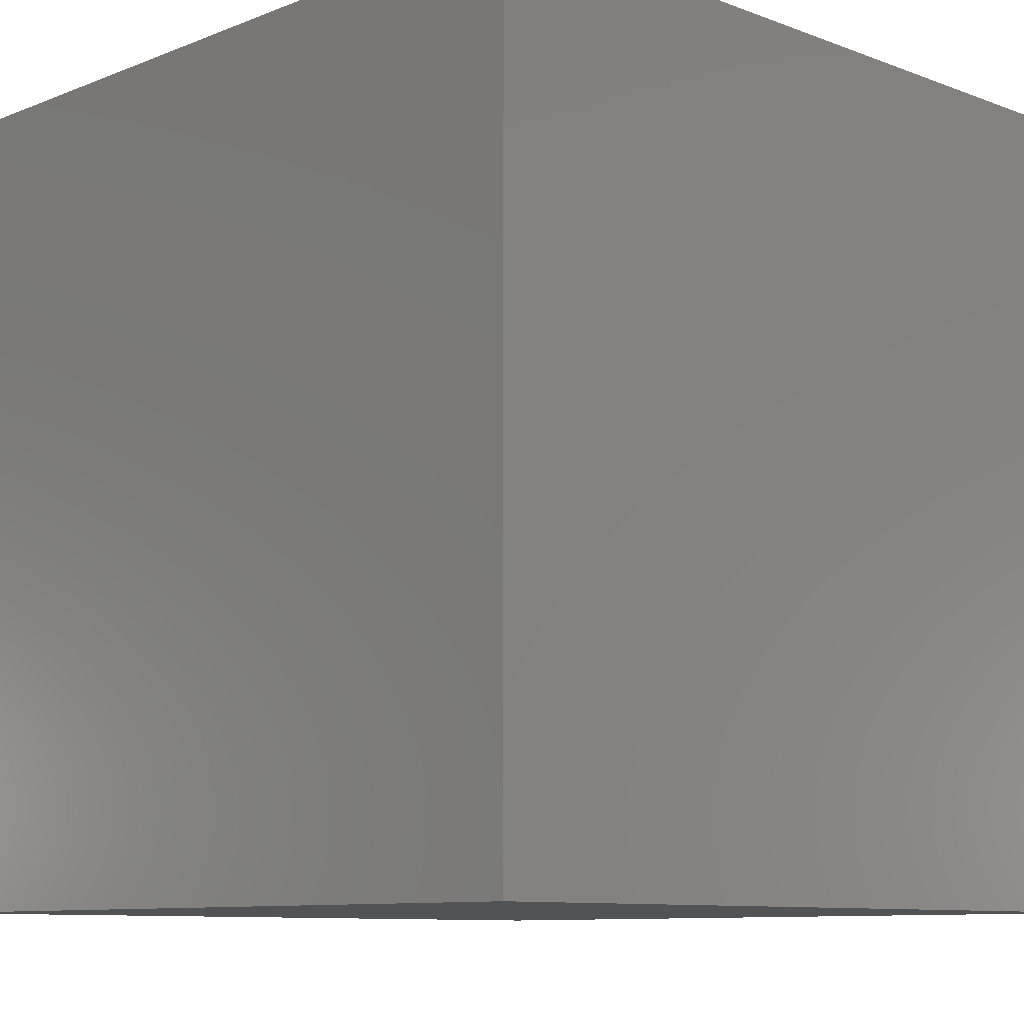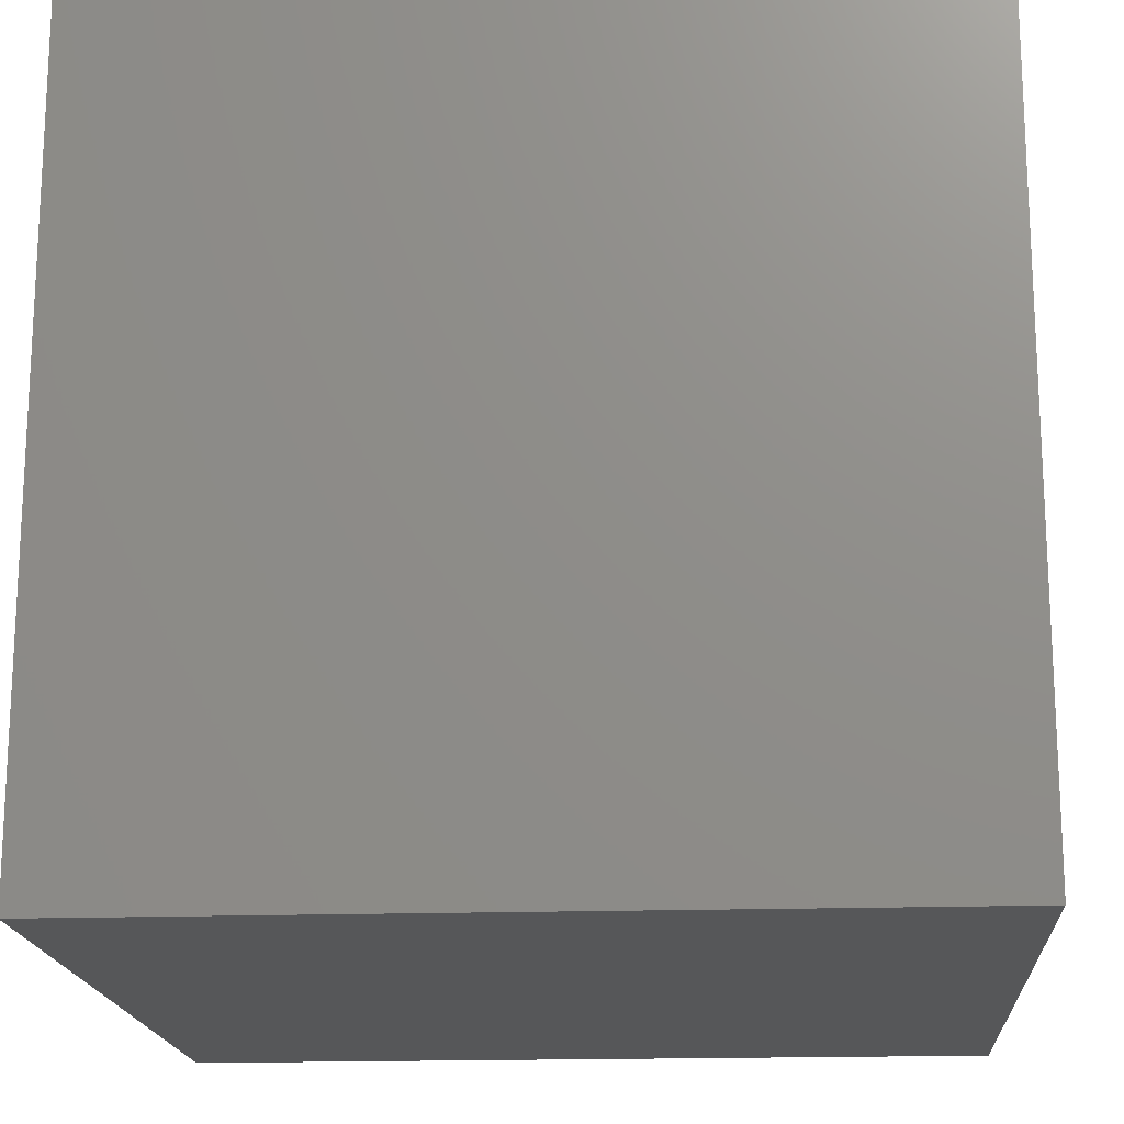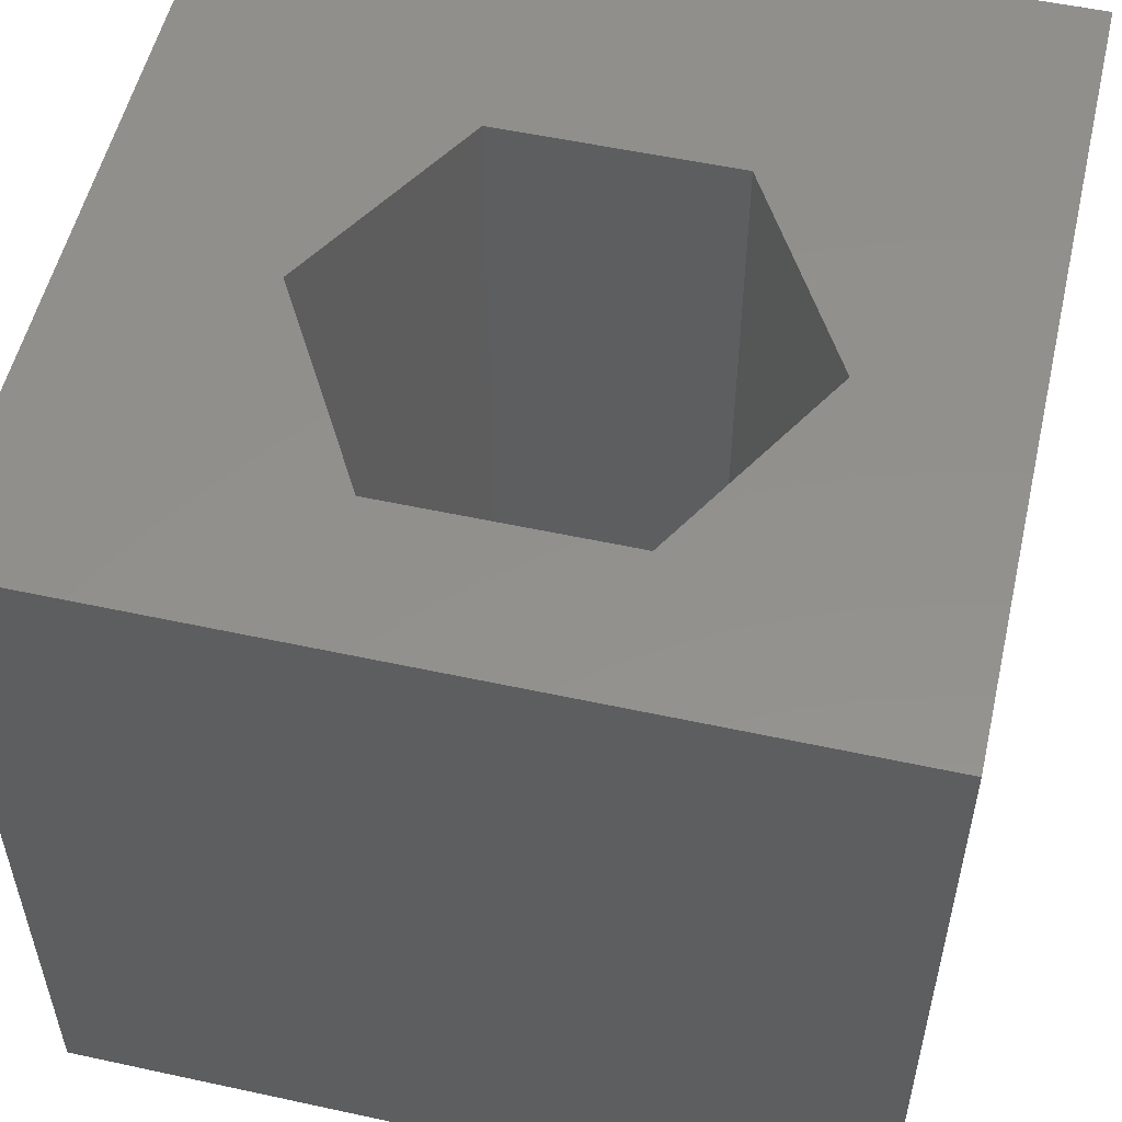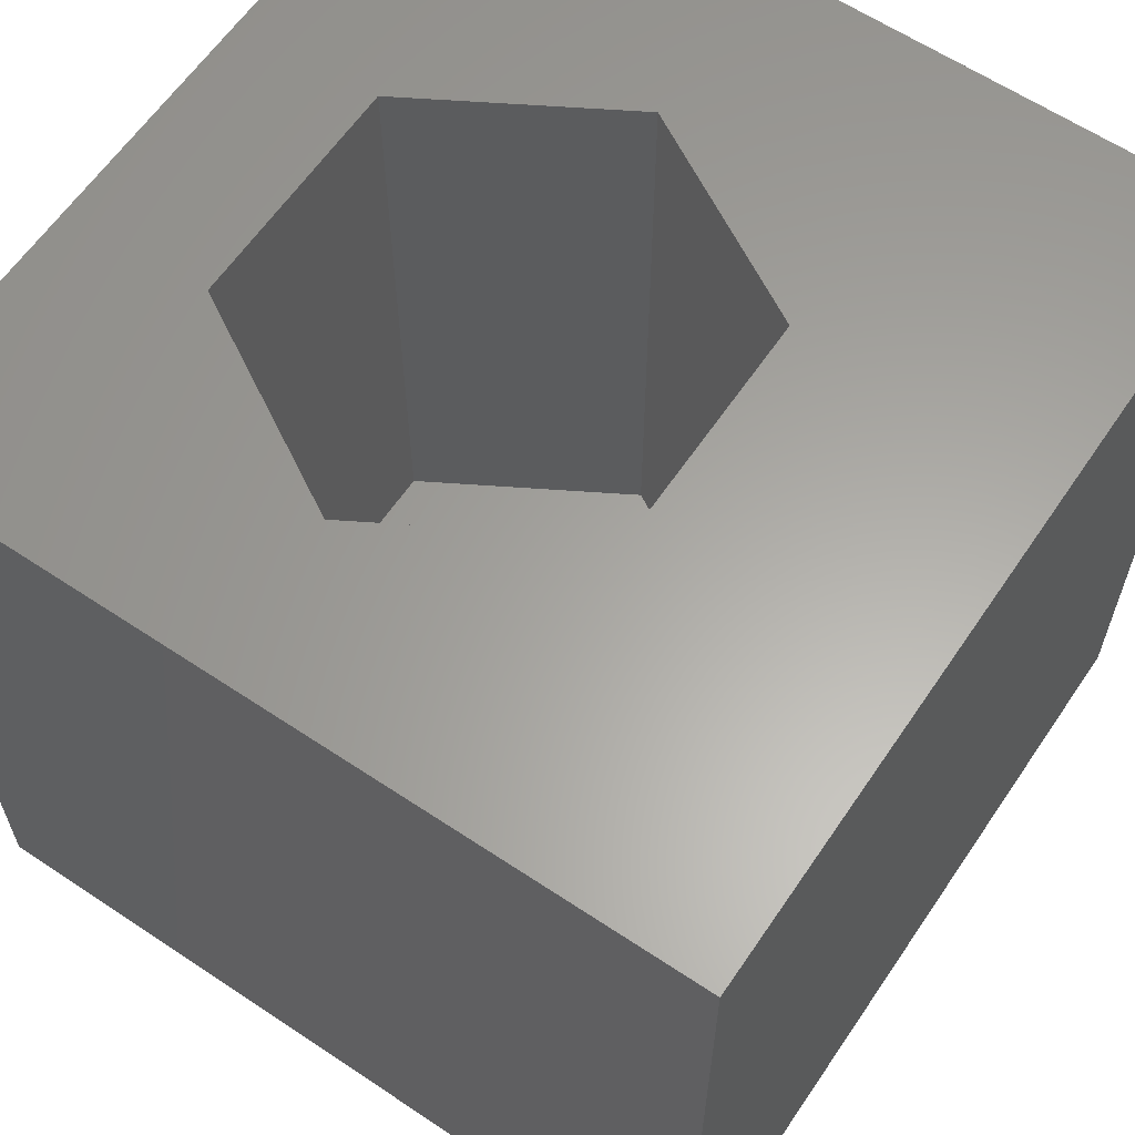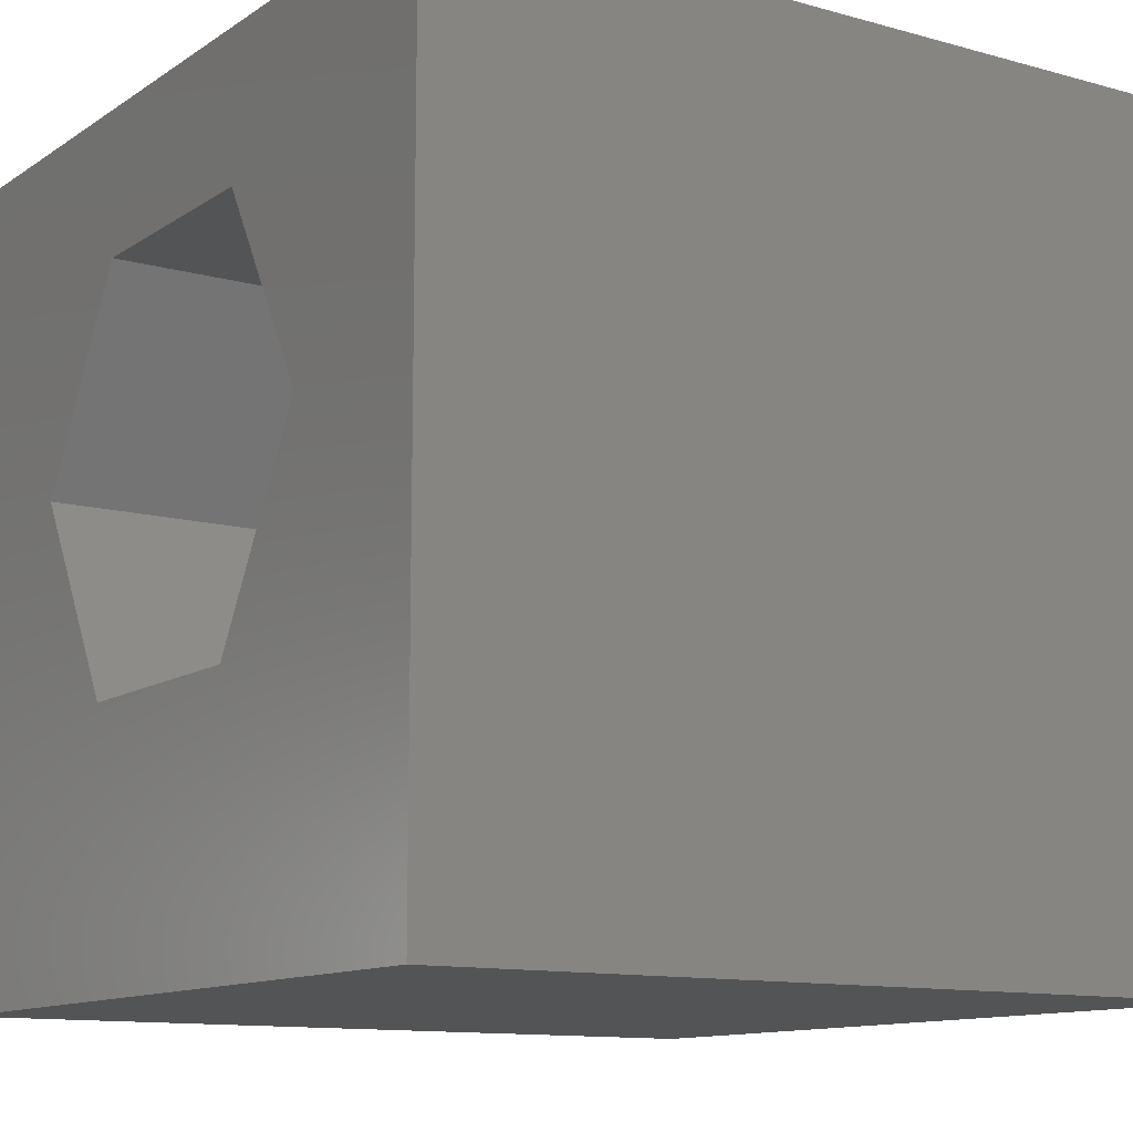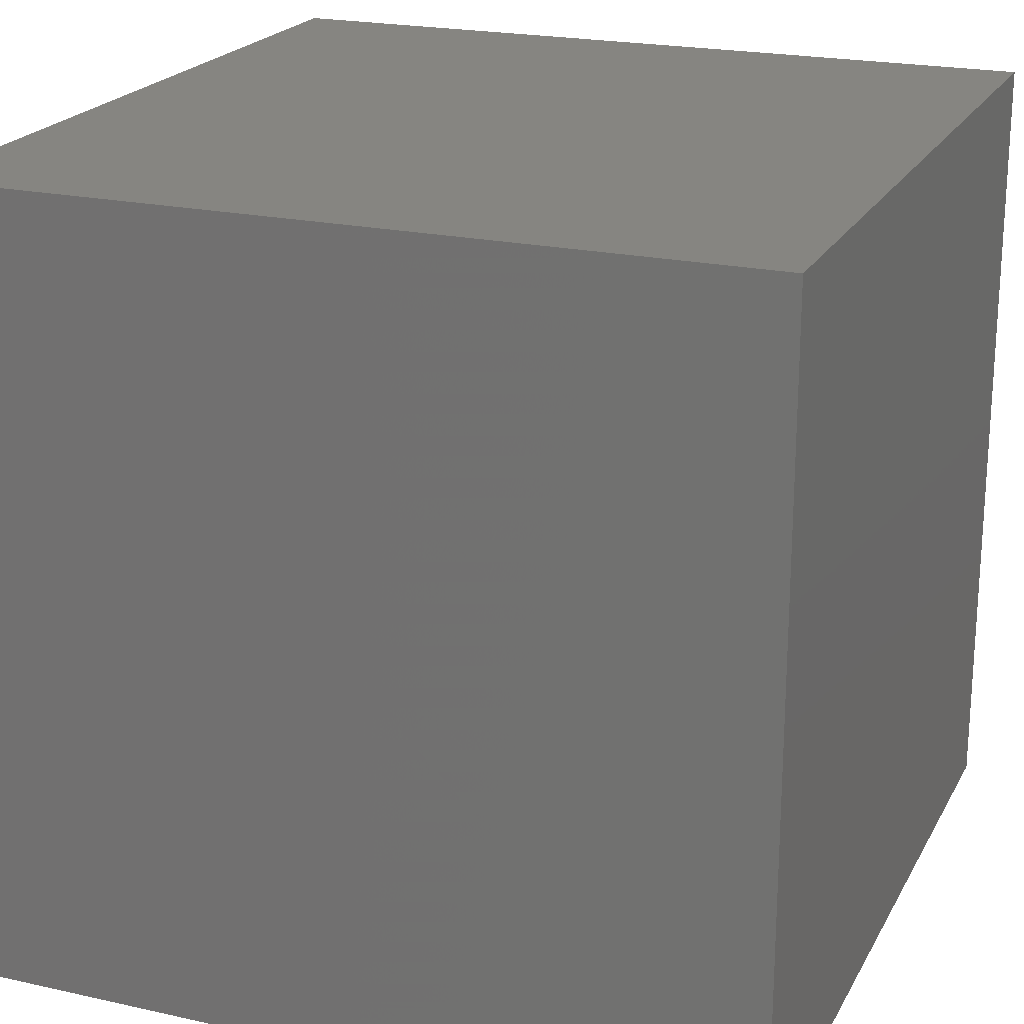
<metadata>
{"format":"stl","ext":"stl","renderer":"f3d","projection":"perspective","resolution":1024,"background":"white","views":[{"elev":-9.5,"azim":-44.3,"up":"+Z"},{"elev":-17.5,"azim":93.9,"up":"+Y"},{"elev":54.1,"azim":-167.0,"up":"+Z"},{"elev":61.9,"azim":-55.9,"up":"+Z"},{"elev":-11.8,"azim":56.4,"up":"+Y"},{"elev":21.3,"azim":-158.4,"up":"+Y"}]}
</metadata>
<code>
# stl→obj: 20 verts, 36 faces
v 0 10 10
v 0 10 0
v 0 0 10
v 0 0 0
v 10 10 10
v 7.713 5.712 10
v 10 0 10
v 6.265 3.204 10
v 3.369 3.204 10
v 1.921 5.712 10
v 3.369 8.22 10
v 6.265 8.22 10
v 10 10 0
v 10 0 0
v 1.921 5.712 1.998
v 3.369 8.22 1.998
v 6.265 8.22 1.998
v 7.713 5.712 1.998
v 6.265 3.204 1.998
v 3.369 3.204 1.998
f 1 2 3
f 3 2 4
f 5 6 7
f 7 6 8
f 7 8 3
f 8 9 3
f 3 9 10
f 3 10 1
f 1 10 11
f 1 11 5
f 5 11 12
f 5 12 6
f 13 5 14
f 14 5 7
f 2 13 4
f 4 13 14
f 5 13 1
f 1 13 2
f 14 7 4
f 4 7 3
f 15 16 10
f 10 16 11
f 16 17 11
f 11 17 12
f 17 18 12
f 12 18 6
f 18 19 6
f 6 19 8
f 19 20 8
f 8 20 9
f 20 15 9
f 9 15 10
f 15 20 16
f 16 20 19
f 16 19 17
f 17 19 18

</code>
